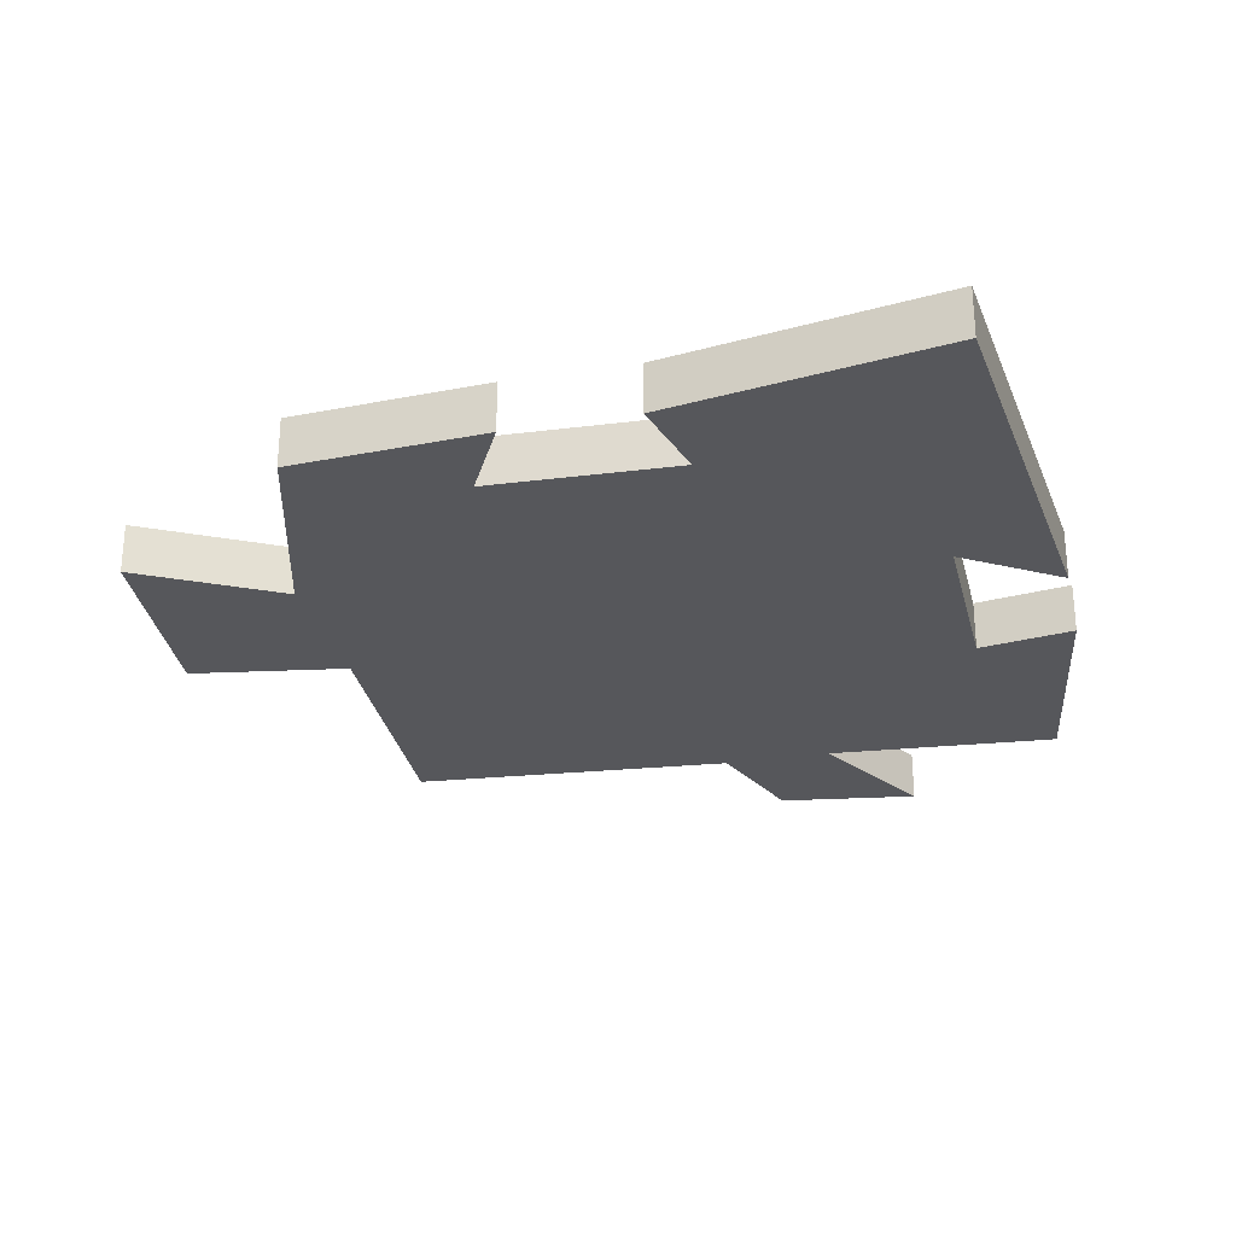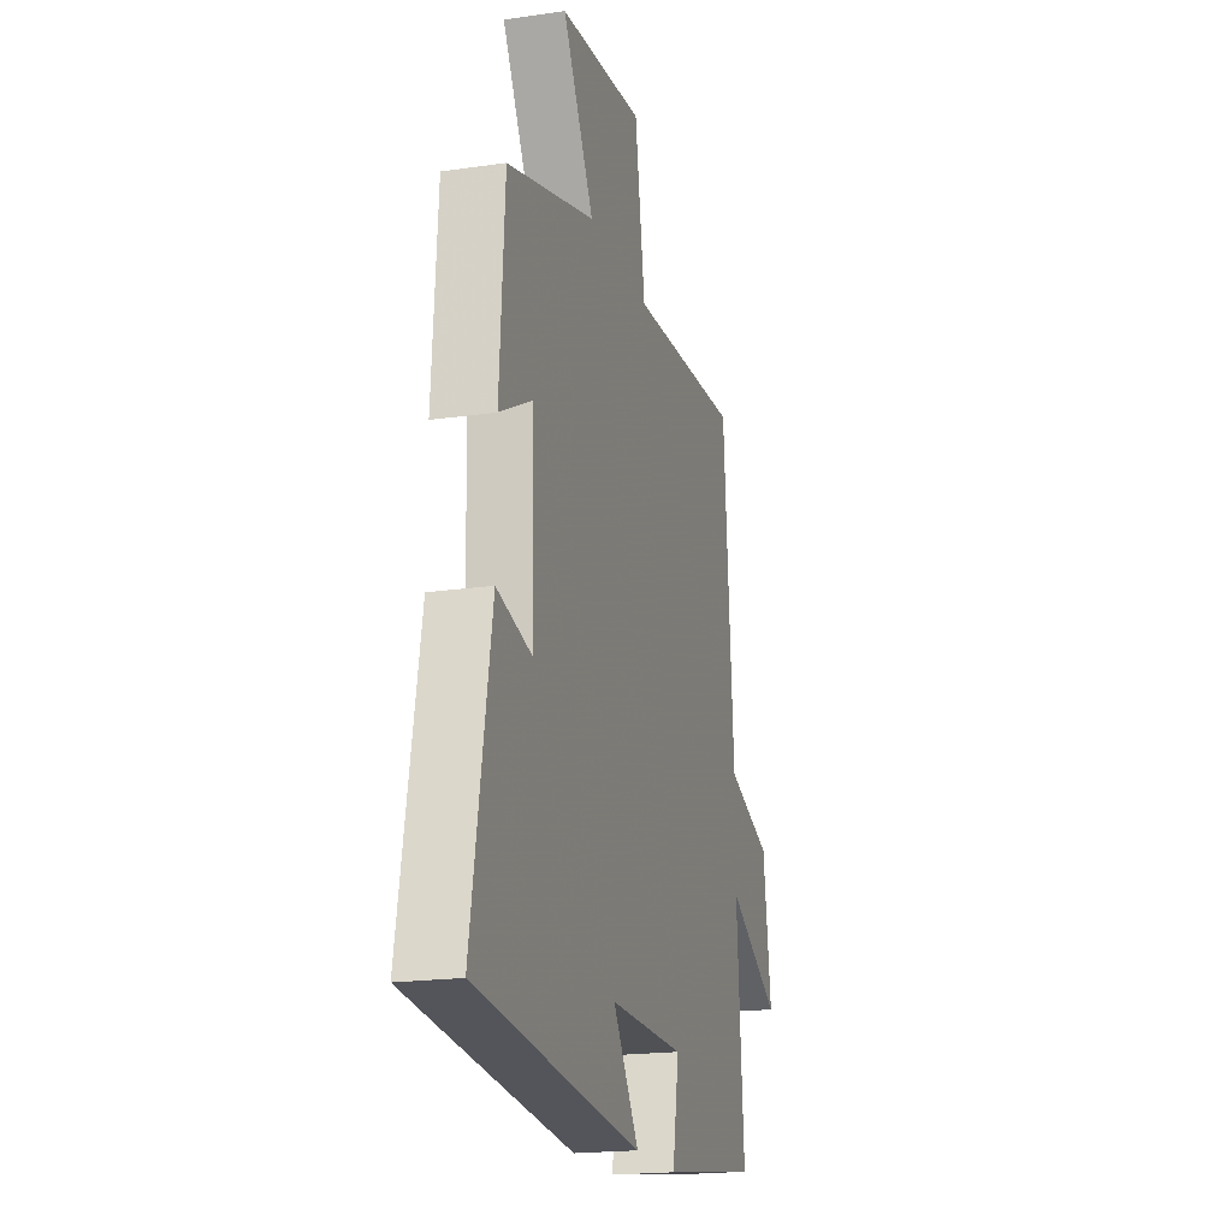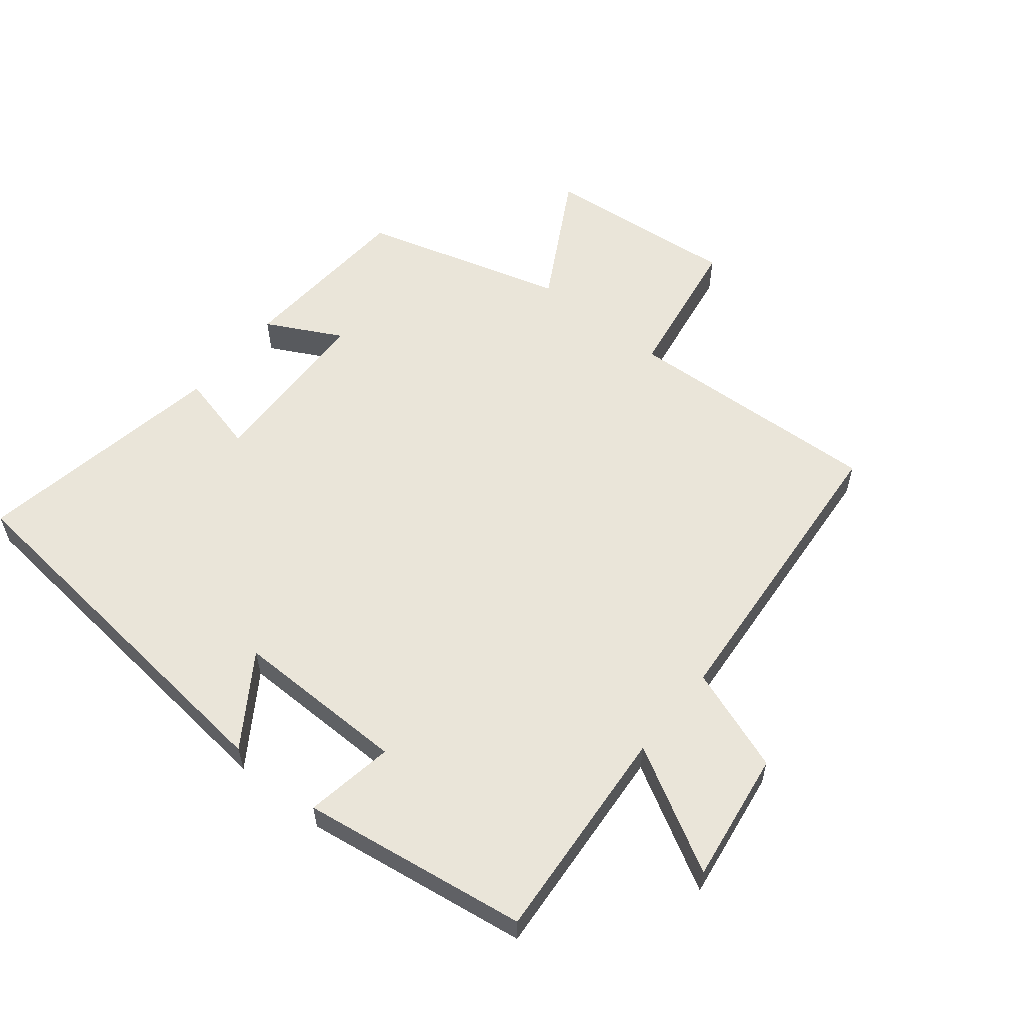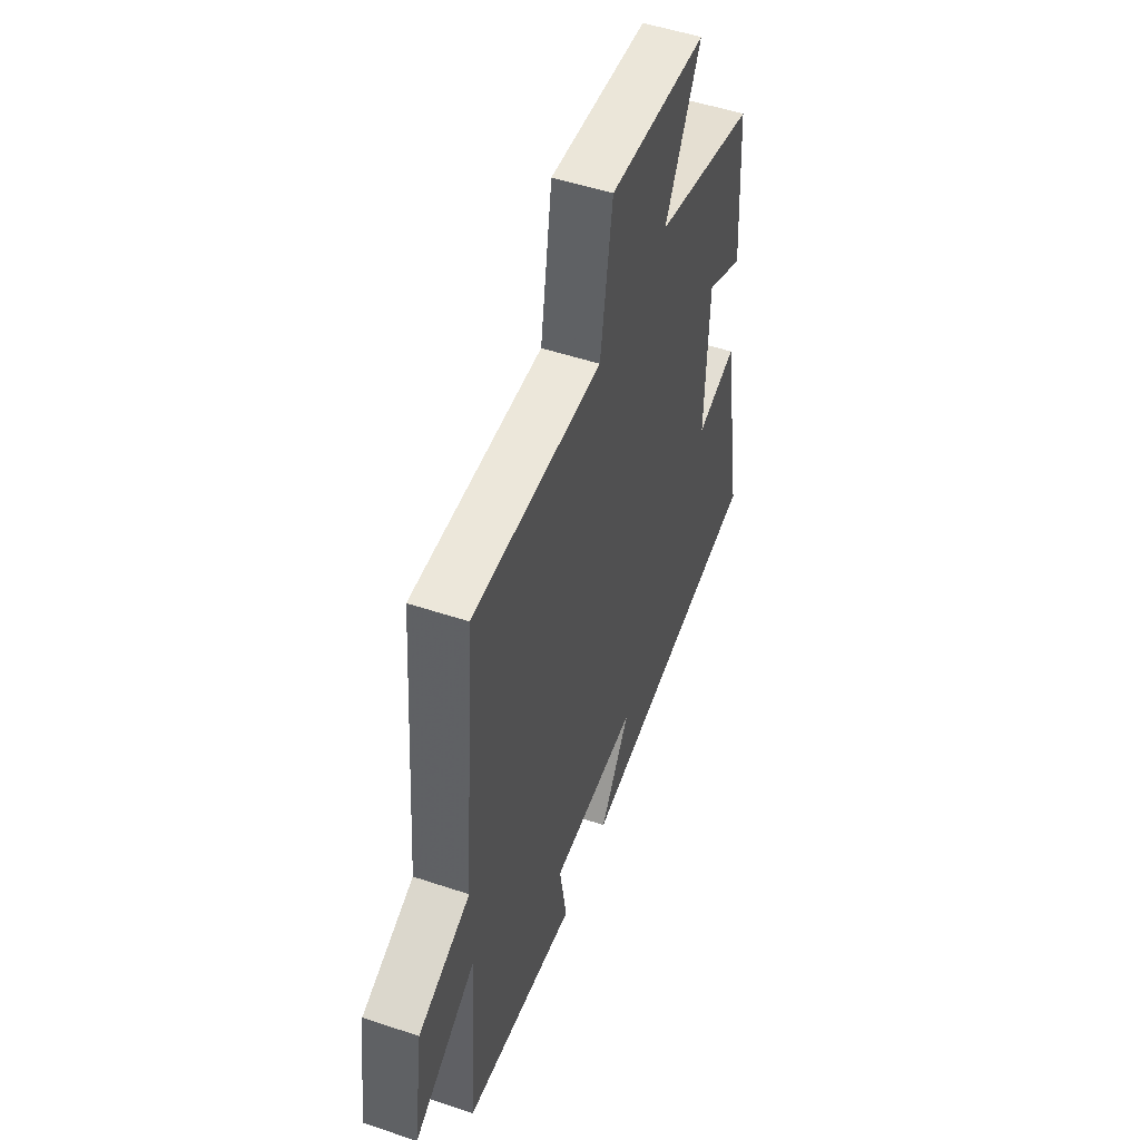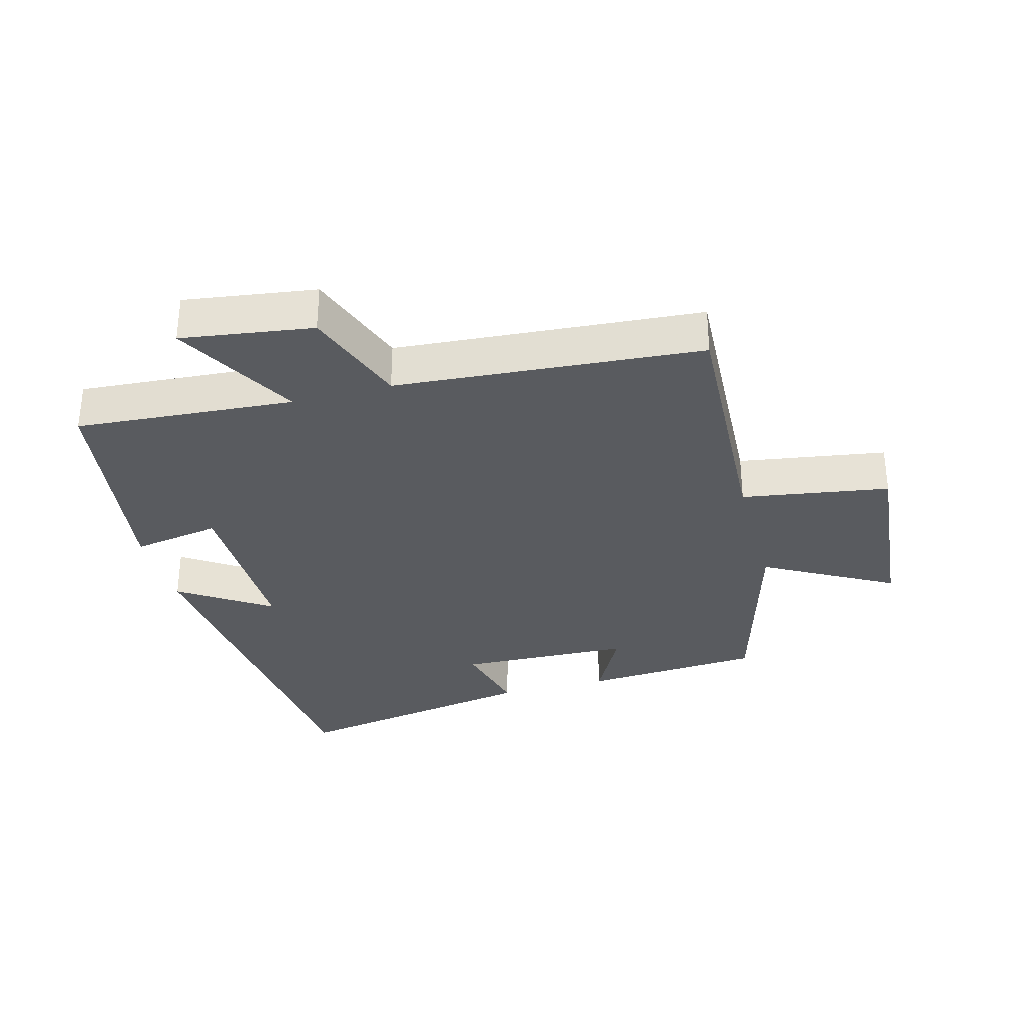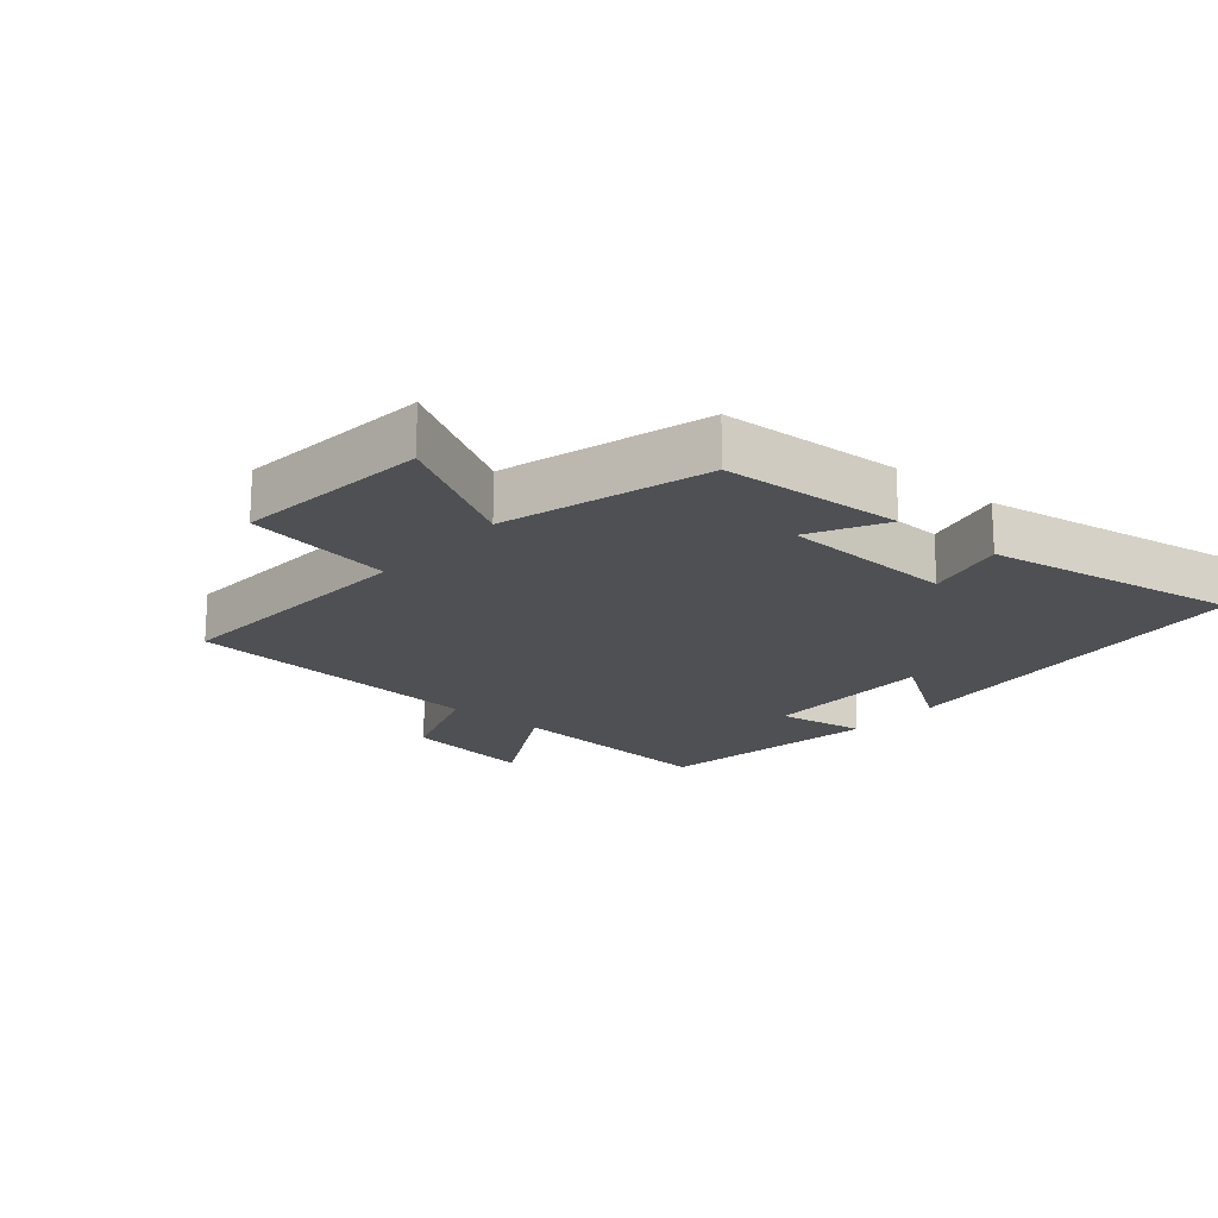
<metadata>
{"format":"obj","ext":"obj","renderer":"f3d","projection":"perspective","resolution":1024,"background":"white","views":[{"elev":-27.4,"azim":103.2,"up":"+Y"},{"elev":-19.3,"azim":105.3,"up":"+Z"},{"elev":57.8,"azim":-141.0,"up":"+Y"},{"elev":51.7,"azim":-70.1,"up":"+Z"},{"elev":-32.4,"azim":-74.7,"up":"+Y"},{"elev":-18.8,"azim":49.3,"up":"+Y"}]}
</metadata>
<code>
v 0.569 0.07 -0.44
v -0.02 0.07 -0.5
v 0.073 0.07 -0.36
v -0.197 0.07 -0.362
v -0.174 0.07 -0.5
v -0.526 0.07 -0.447
v -0.5 0.07 -0.108
v -0.692 0.07 -0.214
v -0.662 0.07 -0.01
v -0.5 0.07 0.048
v -0.462 0.07 0.521
v -0.06 0.07 0.5
v -0.023 0.07 0.729
v 0.279 0.07 0.699
v 0.168 0.07 0.5
v 0.482 0.07 0.409
v 0.5 0.07 0.13
v 0.384 0.07 0.191
v 0.374 0.07 -0.079
v 0.5 0.07 -0.048
v 0.569 0 -0.44
v -0.02 0 -0.5
v 0.073 0 -0.36
v -0.197 0 -0.362
v -0.174 0 -0.5
v -0.526 0 -0.447
v -0.5 0 -0.108
v -0.692 0 -0.214
v -0.662 0 -0.01
v -0.5 0 0.048
v -0.462 0 0.521
v -0.06 0 0.5
v -0.023 0 0.729
v 0.279 0 0.699
v 0.168 0 0.5
v 0.482 0 0.409
v 0.5 0 0.13
v 0.384 0 0.191
v 0.374 0 -0.079
v 0.5 0 -0.048
f 1 2 3
f 20 1 3
f 19 20 3
f 18 19 3 4
f 15 16 17 18
f 15 18 4
f 12 13 14 15
f 12 15 4
f 10 11 12 4
f 7 8 9 10
f 7 10 4 5
f 5 6 7
f 23 22 21
f 23 21 40
f 23 40 39
f 24 23 39 38
f 38 37 36 35
f 24 38 35
f 35 34 33 32
f 24 35 32
f 24 32 31 30
f 30 29 28 27
f 25 24 30 27
f 27 26 25
f 1 21 22 2
f 2 22 23 3
f 3 23 24 4
f 4 24 25 5
f 5 25 26 6
f 6 26 27 7
f 7 27 28 8
f 8 28 29 9
f 9 29 30 10
f 10 30 31 11
f 11 31 32 12
f 12 32 33 13
f 13 33 34 14
f 14 34 35 15
f 15 35 36 16
f 16 36 37 17
f 17 37 38 18
f 18 38 39 19
f 19 39 40 20
f 20 40 21 1

</code>
